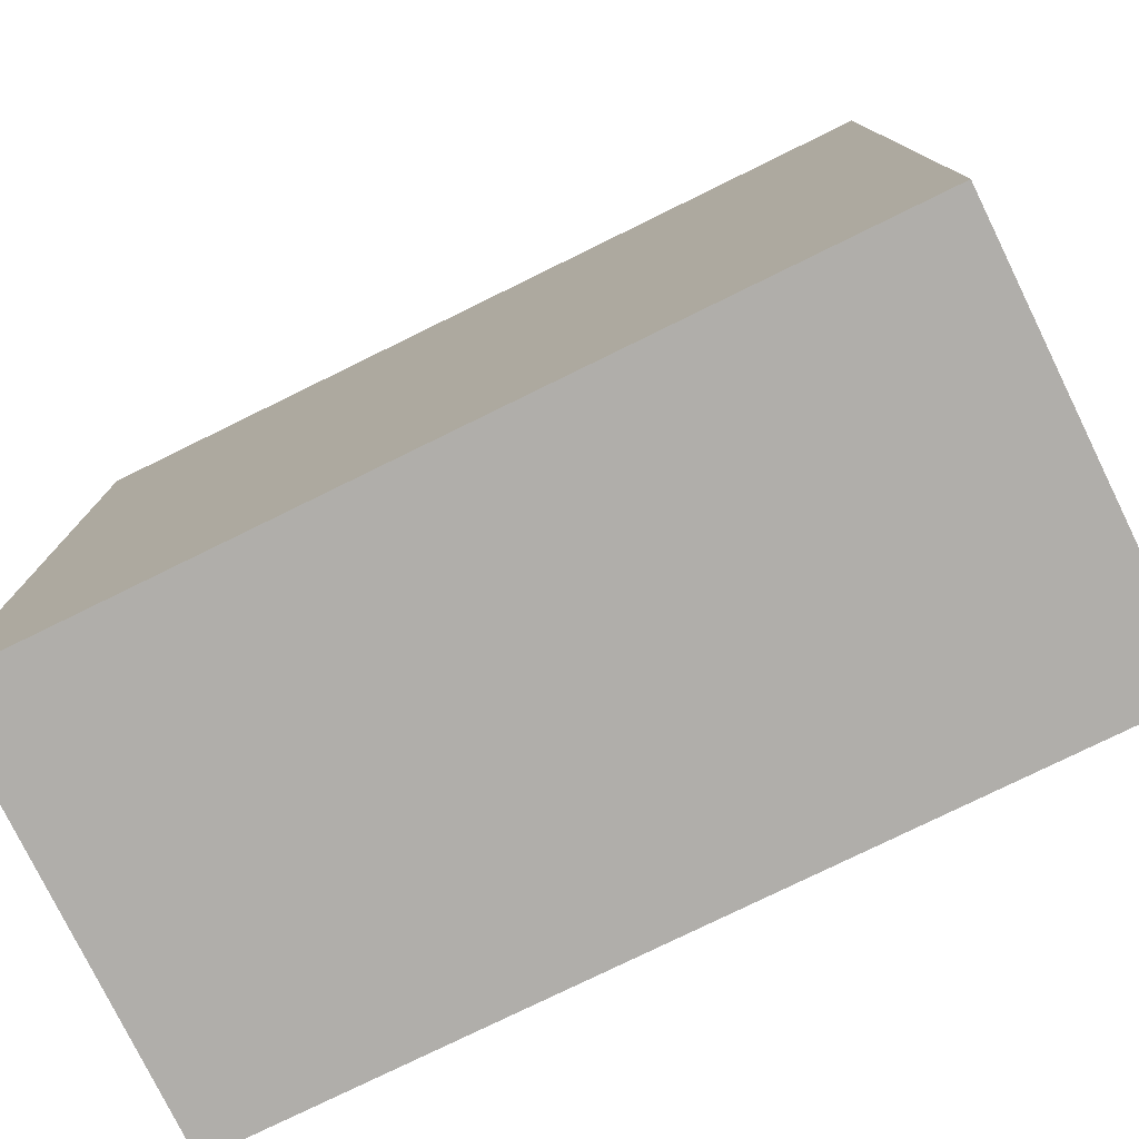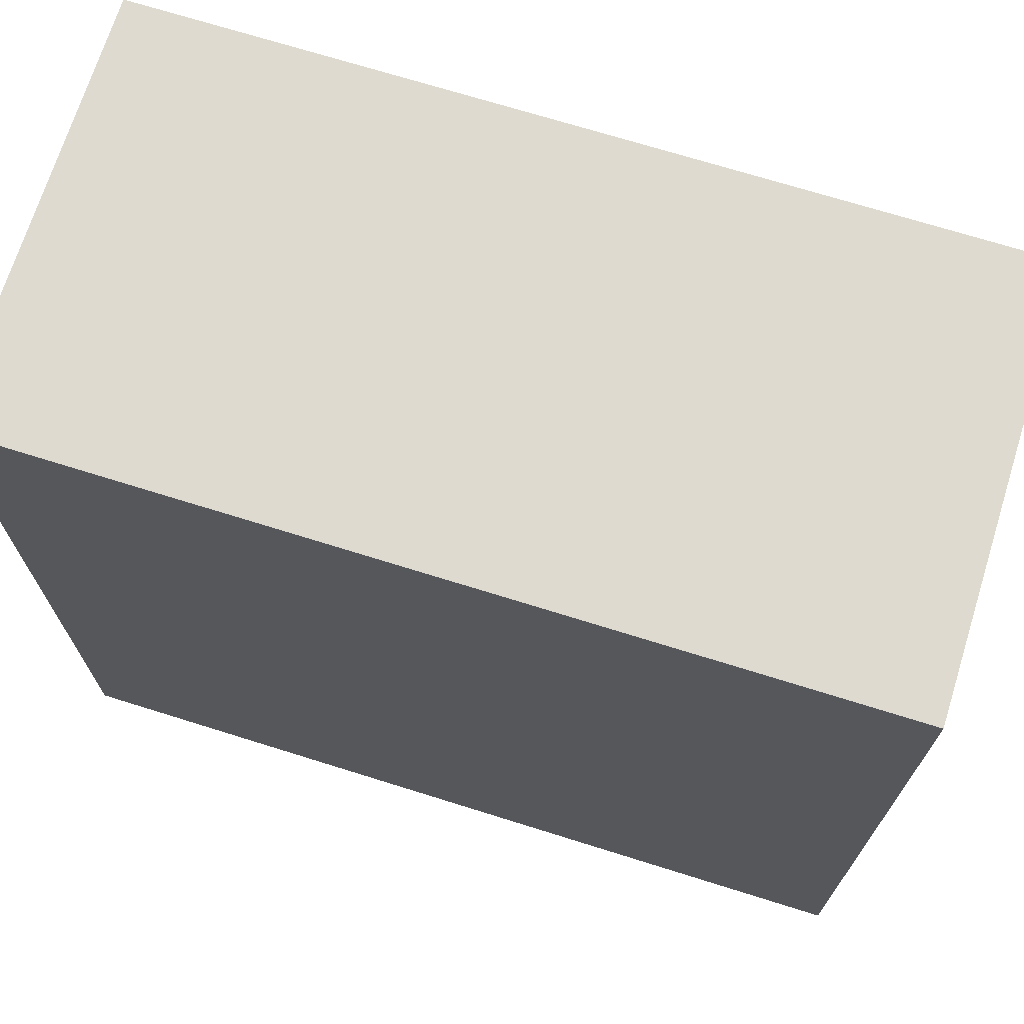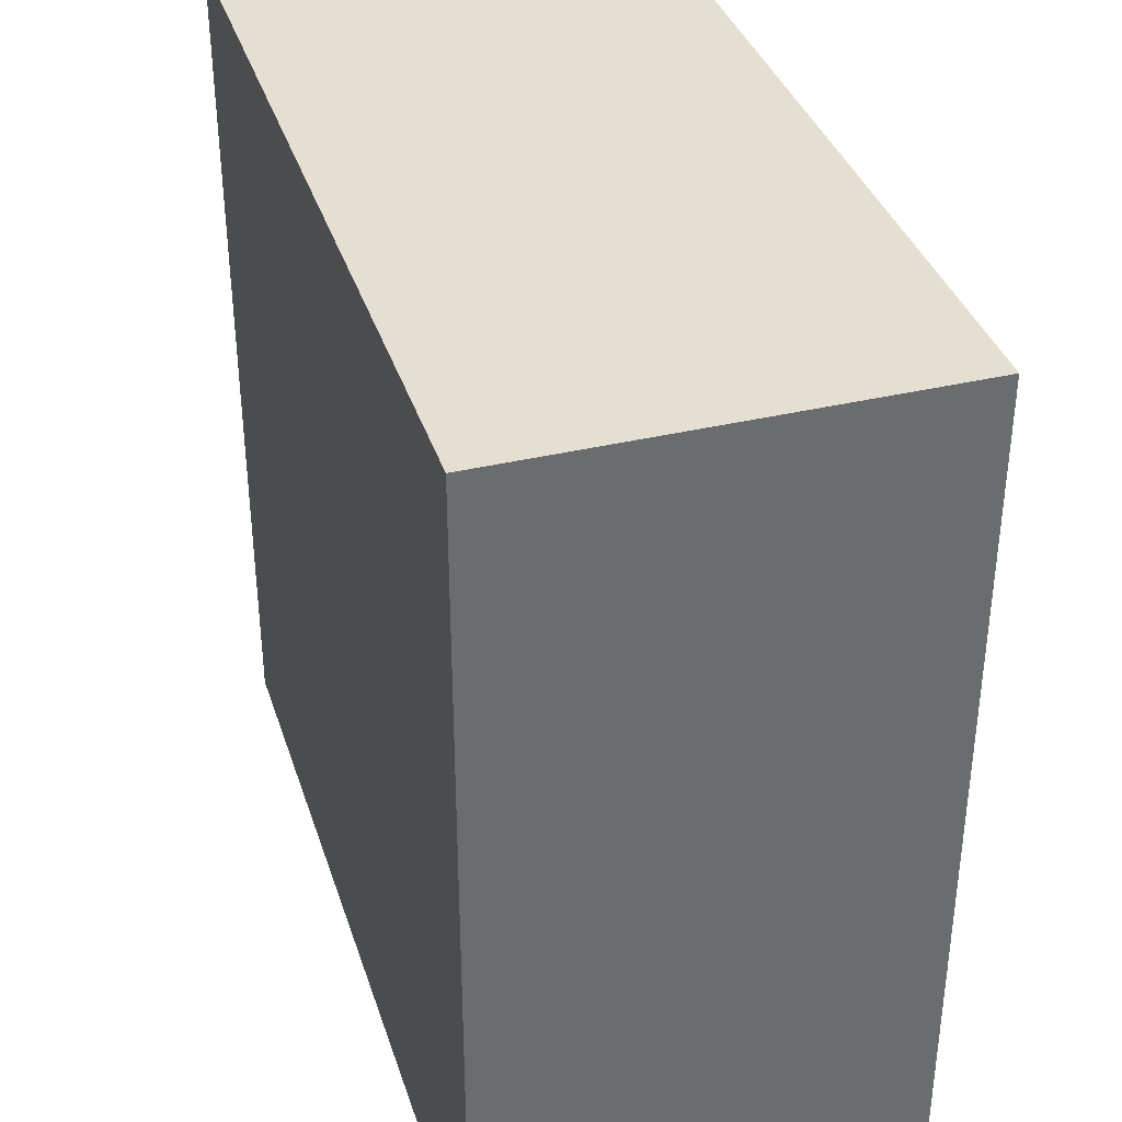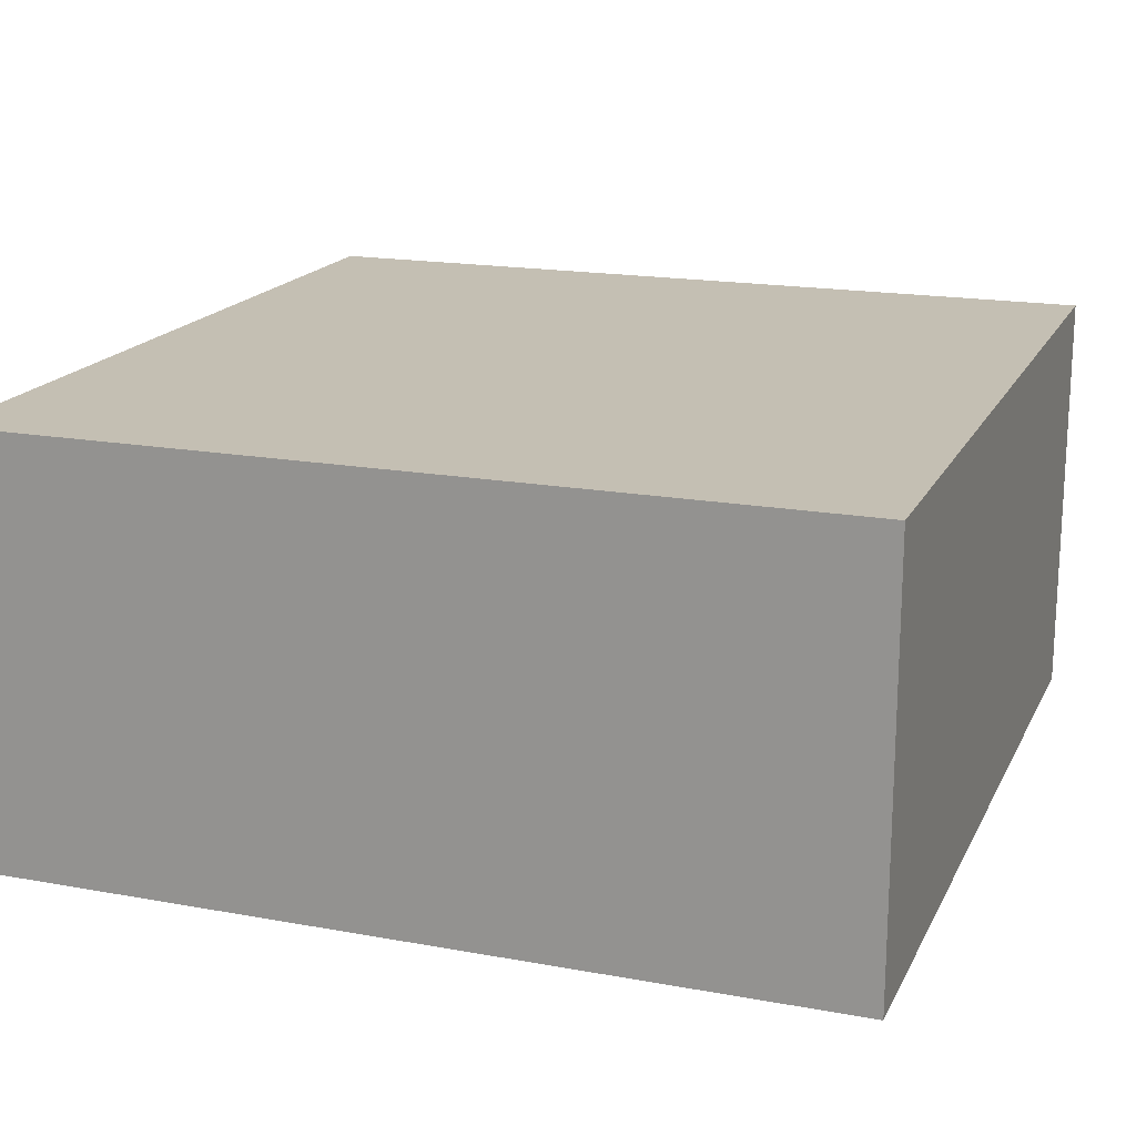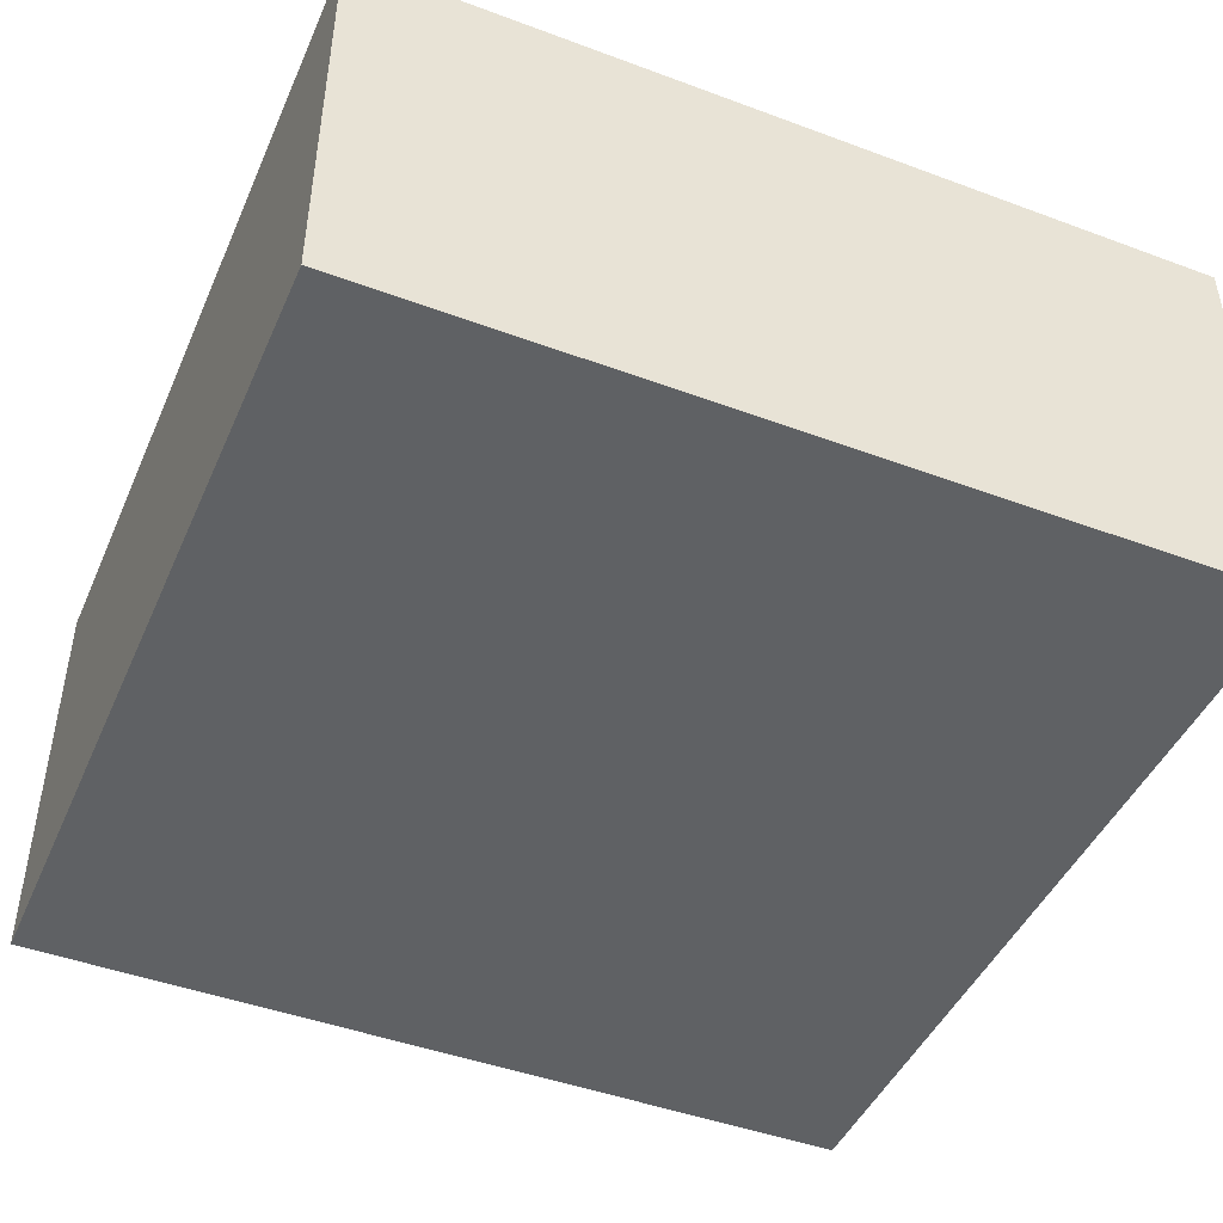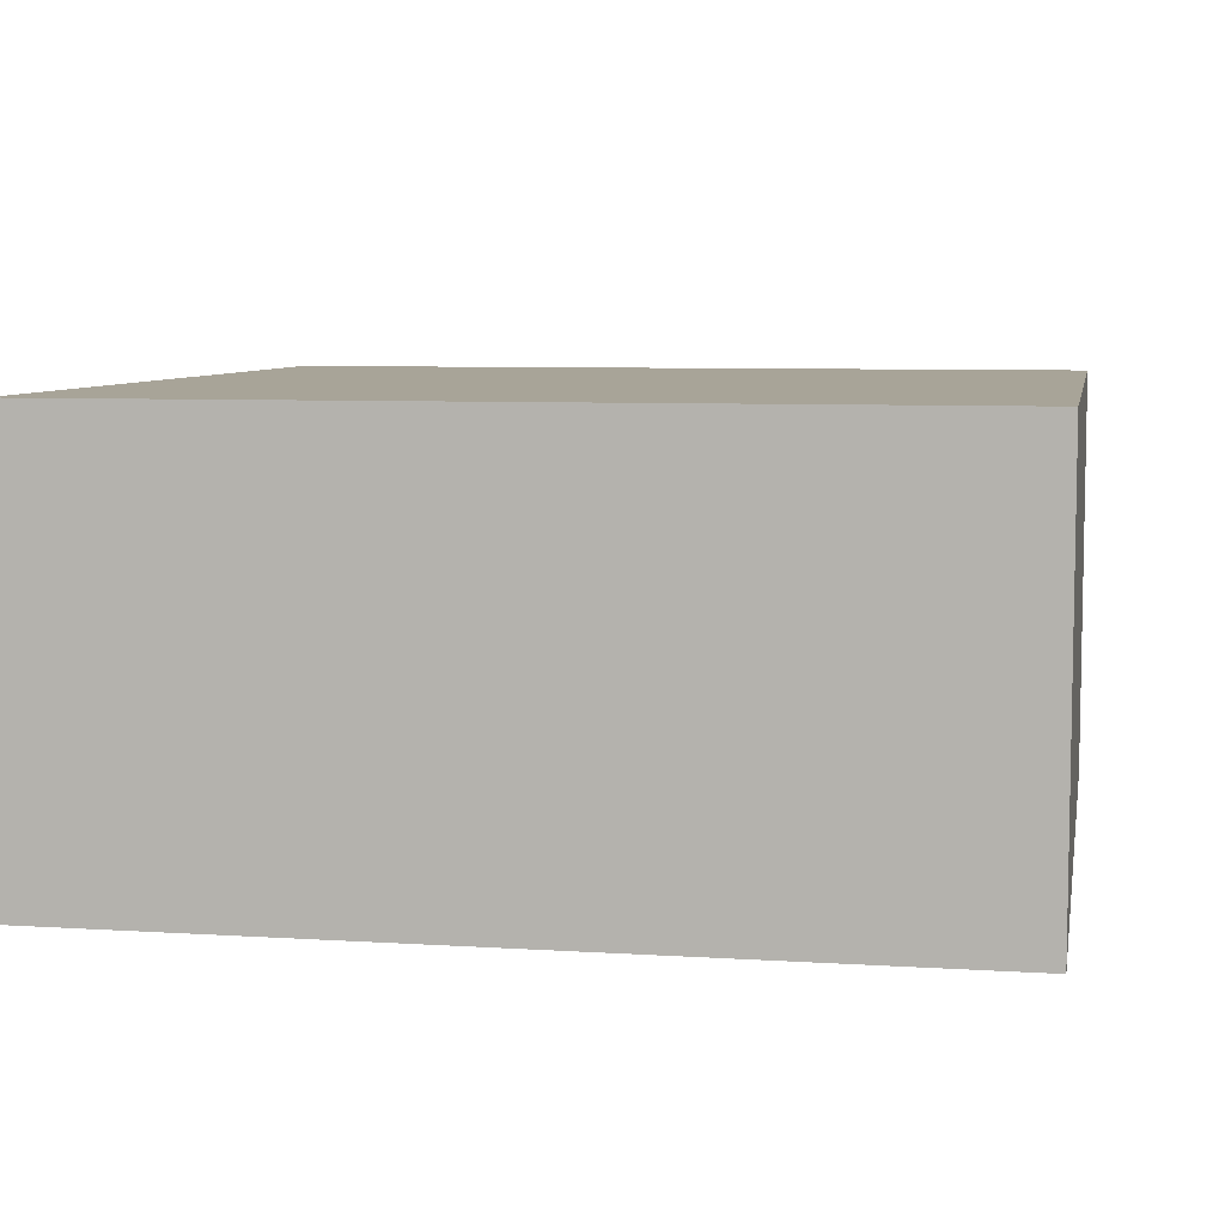
<metadata>
{"format":"obj","ext":"obj","renderer":"f3d","projection":"perspective","resolution":1024,"background":"white","views":[{"elev":-77.9,"azim":-153.9,"up":"+Y"},{"elev":70.8,"azim":17.4,"up":"+Y"},{"elev":36.8,"azim":-107.1,"up":"+Y"},{"elev":17.8,"azim":19.7,"up":"+Z"},{"elev":-45.7,"azim":-23.1,"up":"+Z"},{"elev":7.0,"azim":100.5,"up":"+Z"}]}
</metadata>
<code>
o head.006
v 1 0 -0.5
v 1 0 0.5
v -1 0 0.5
v -1 0 -0.5
v 1 2 -0.5
v -1 2 -0.5
v -1 2 0.5
v 1 2 0.5
f 1 2 3 4
f 5 6 7 8
f 1 5 8 2
f 2 8 7 3
f 3 7 6 4
f 5 1 4 6

</code>
